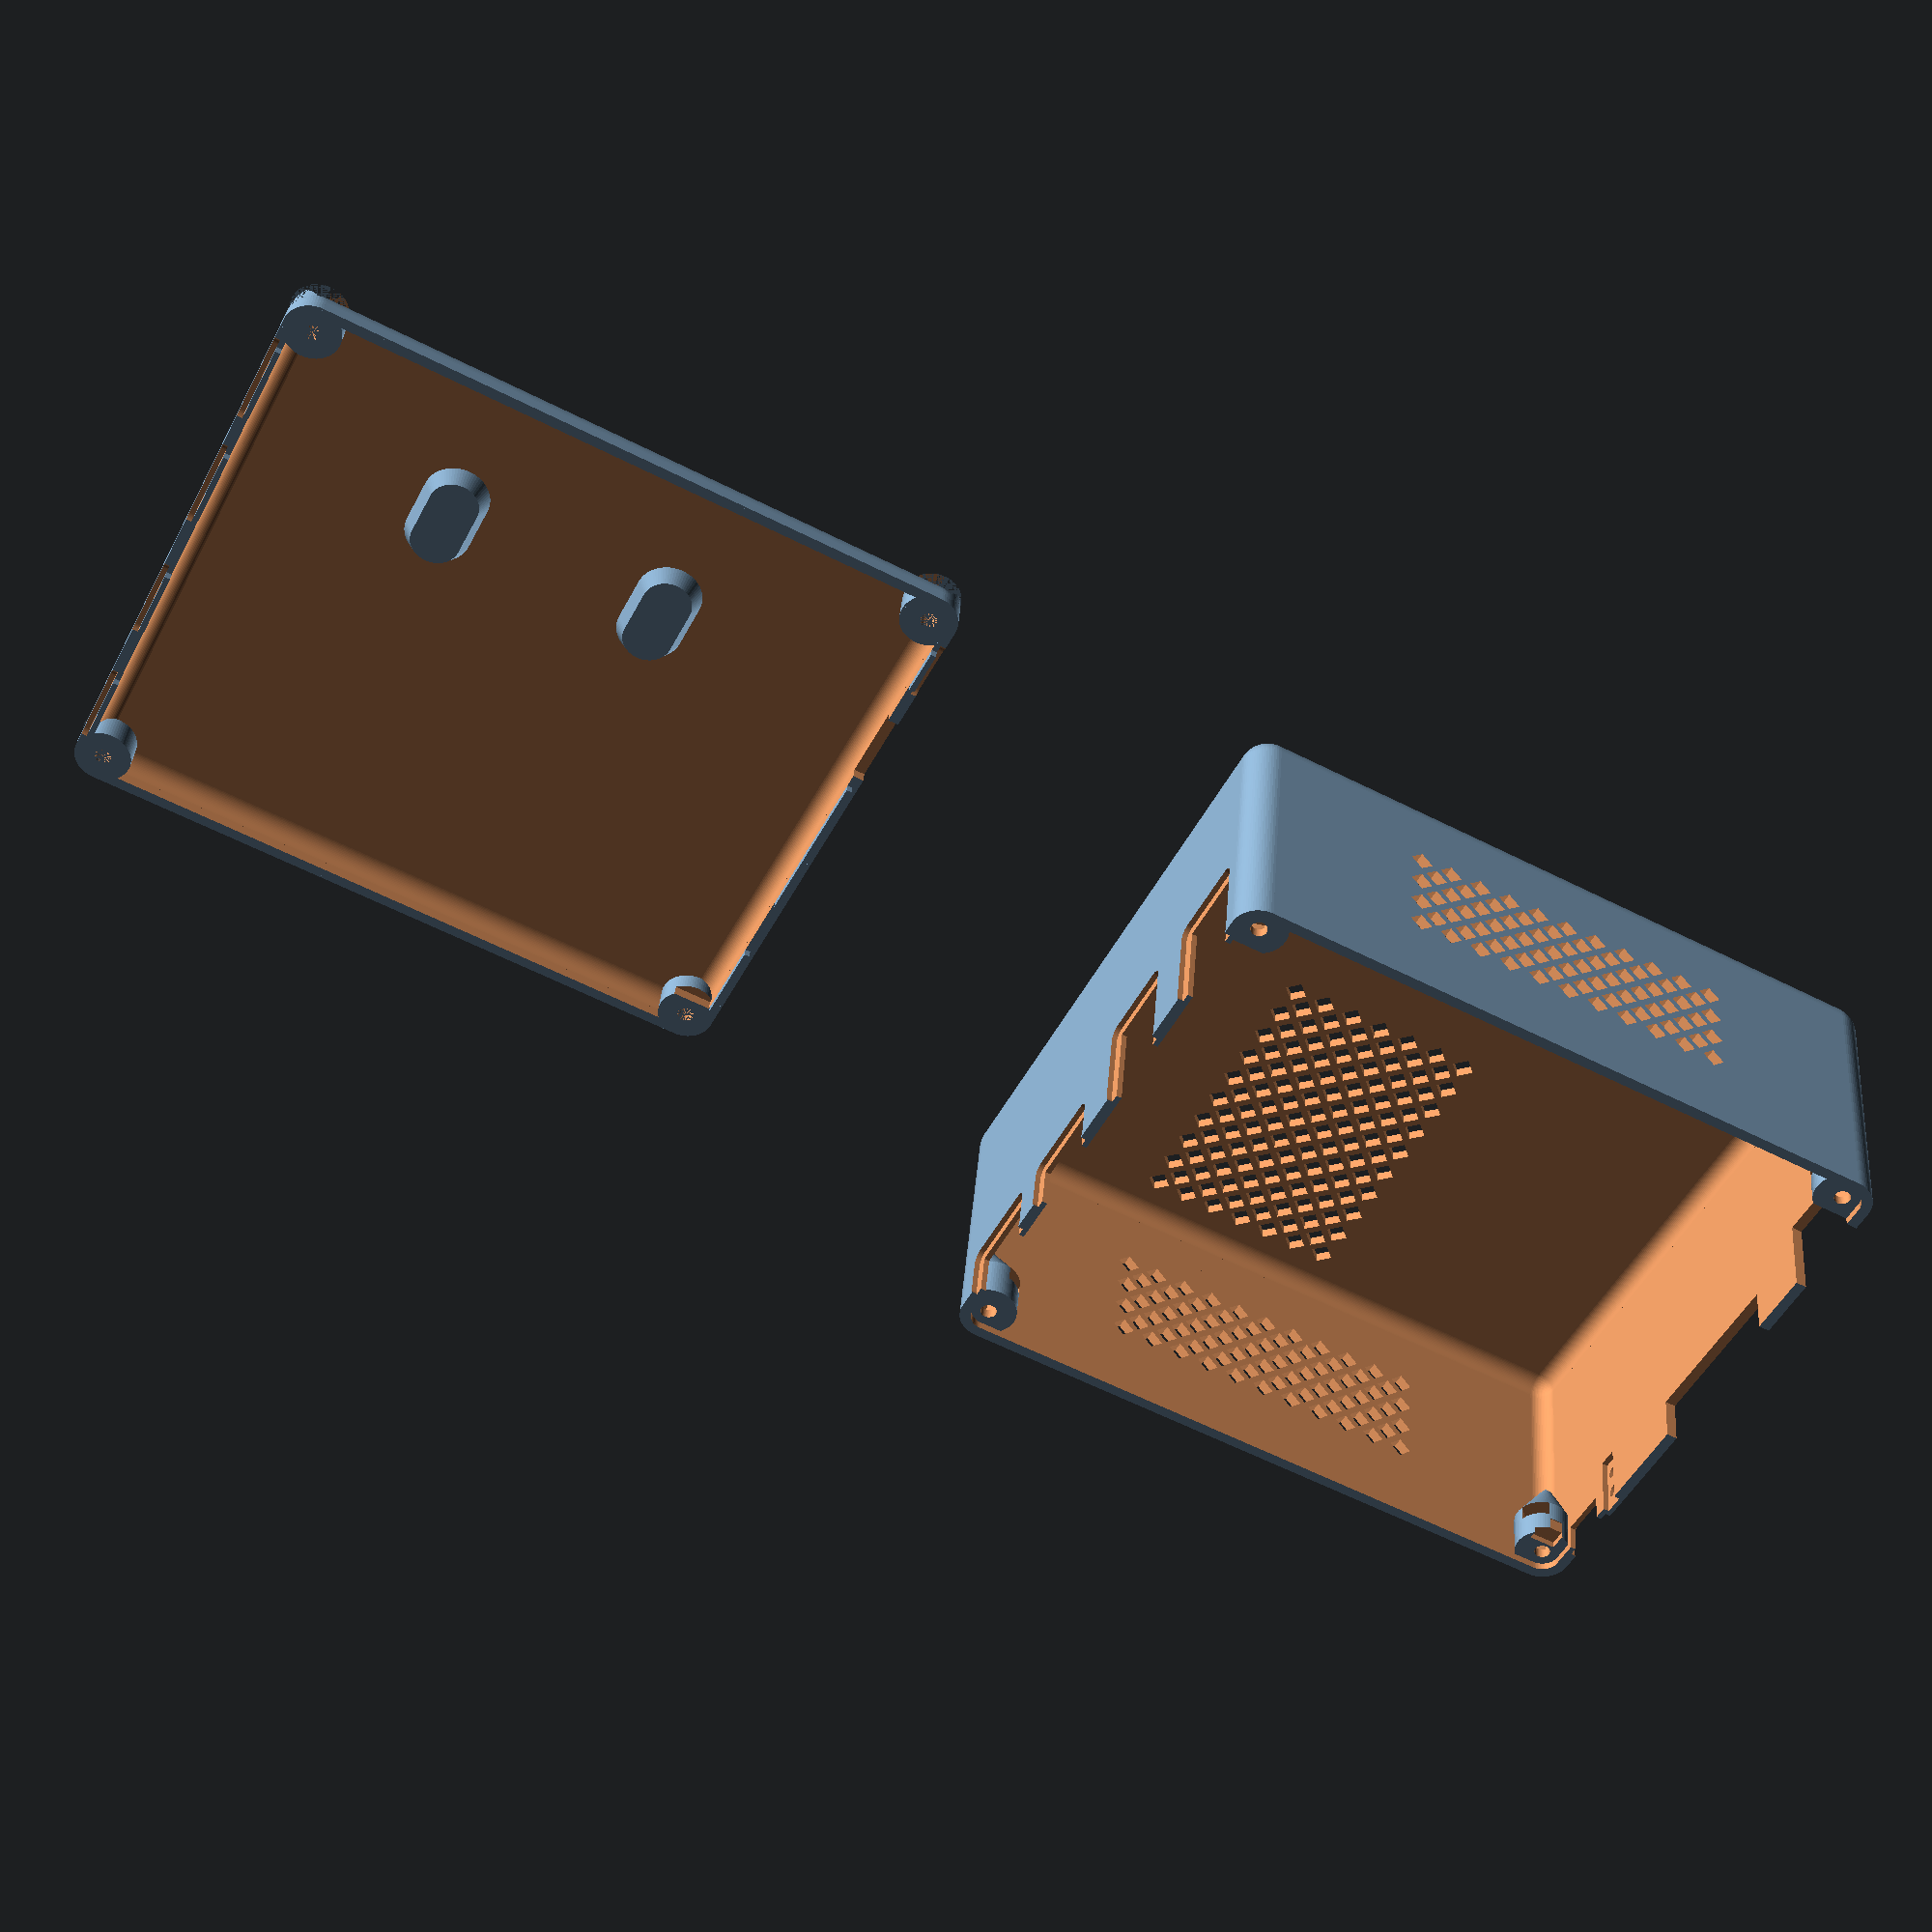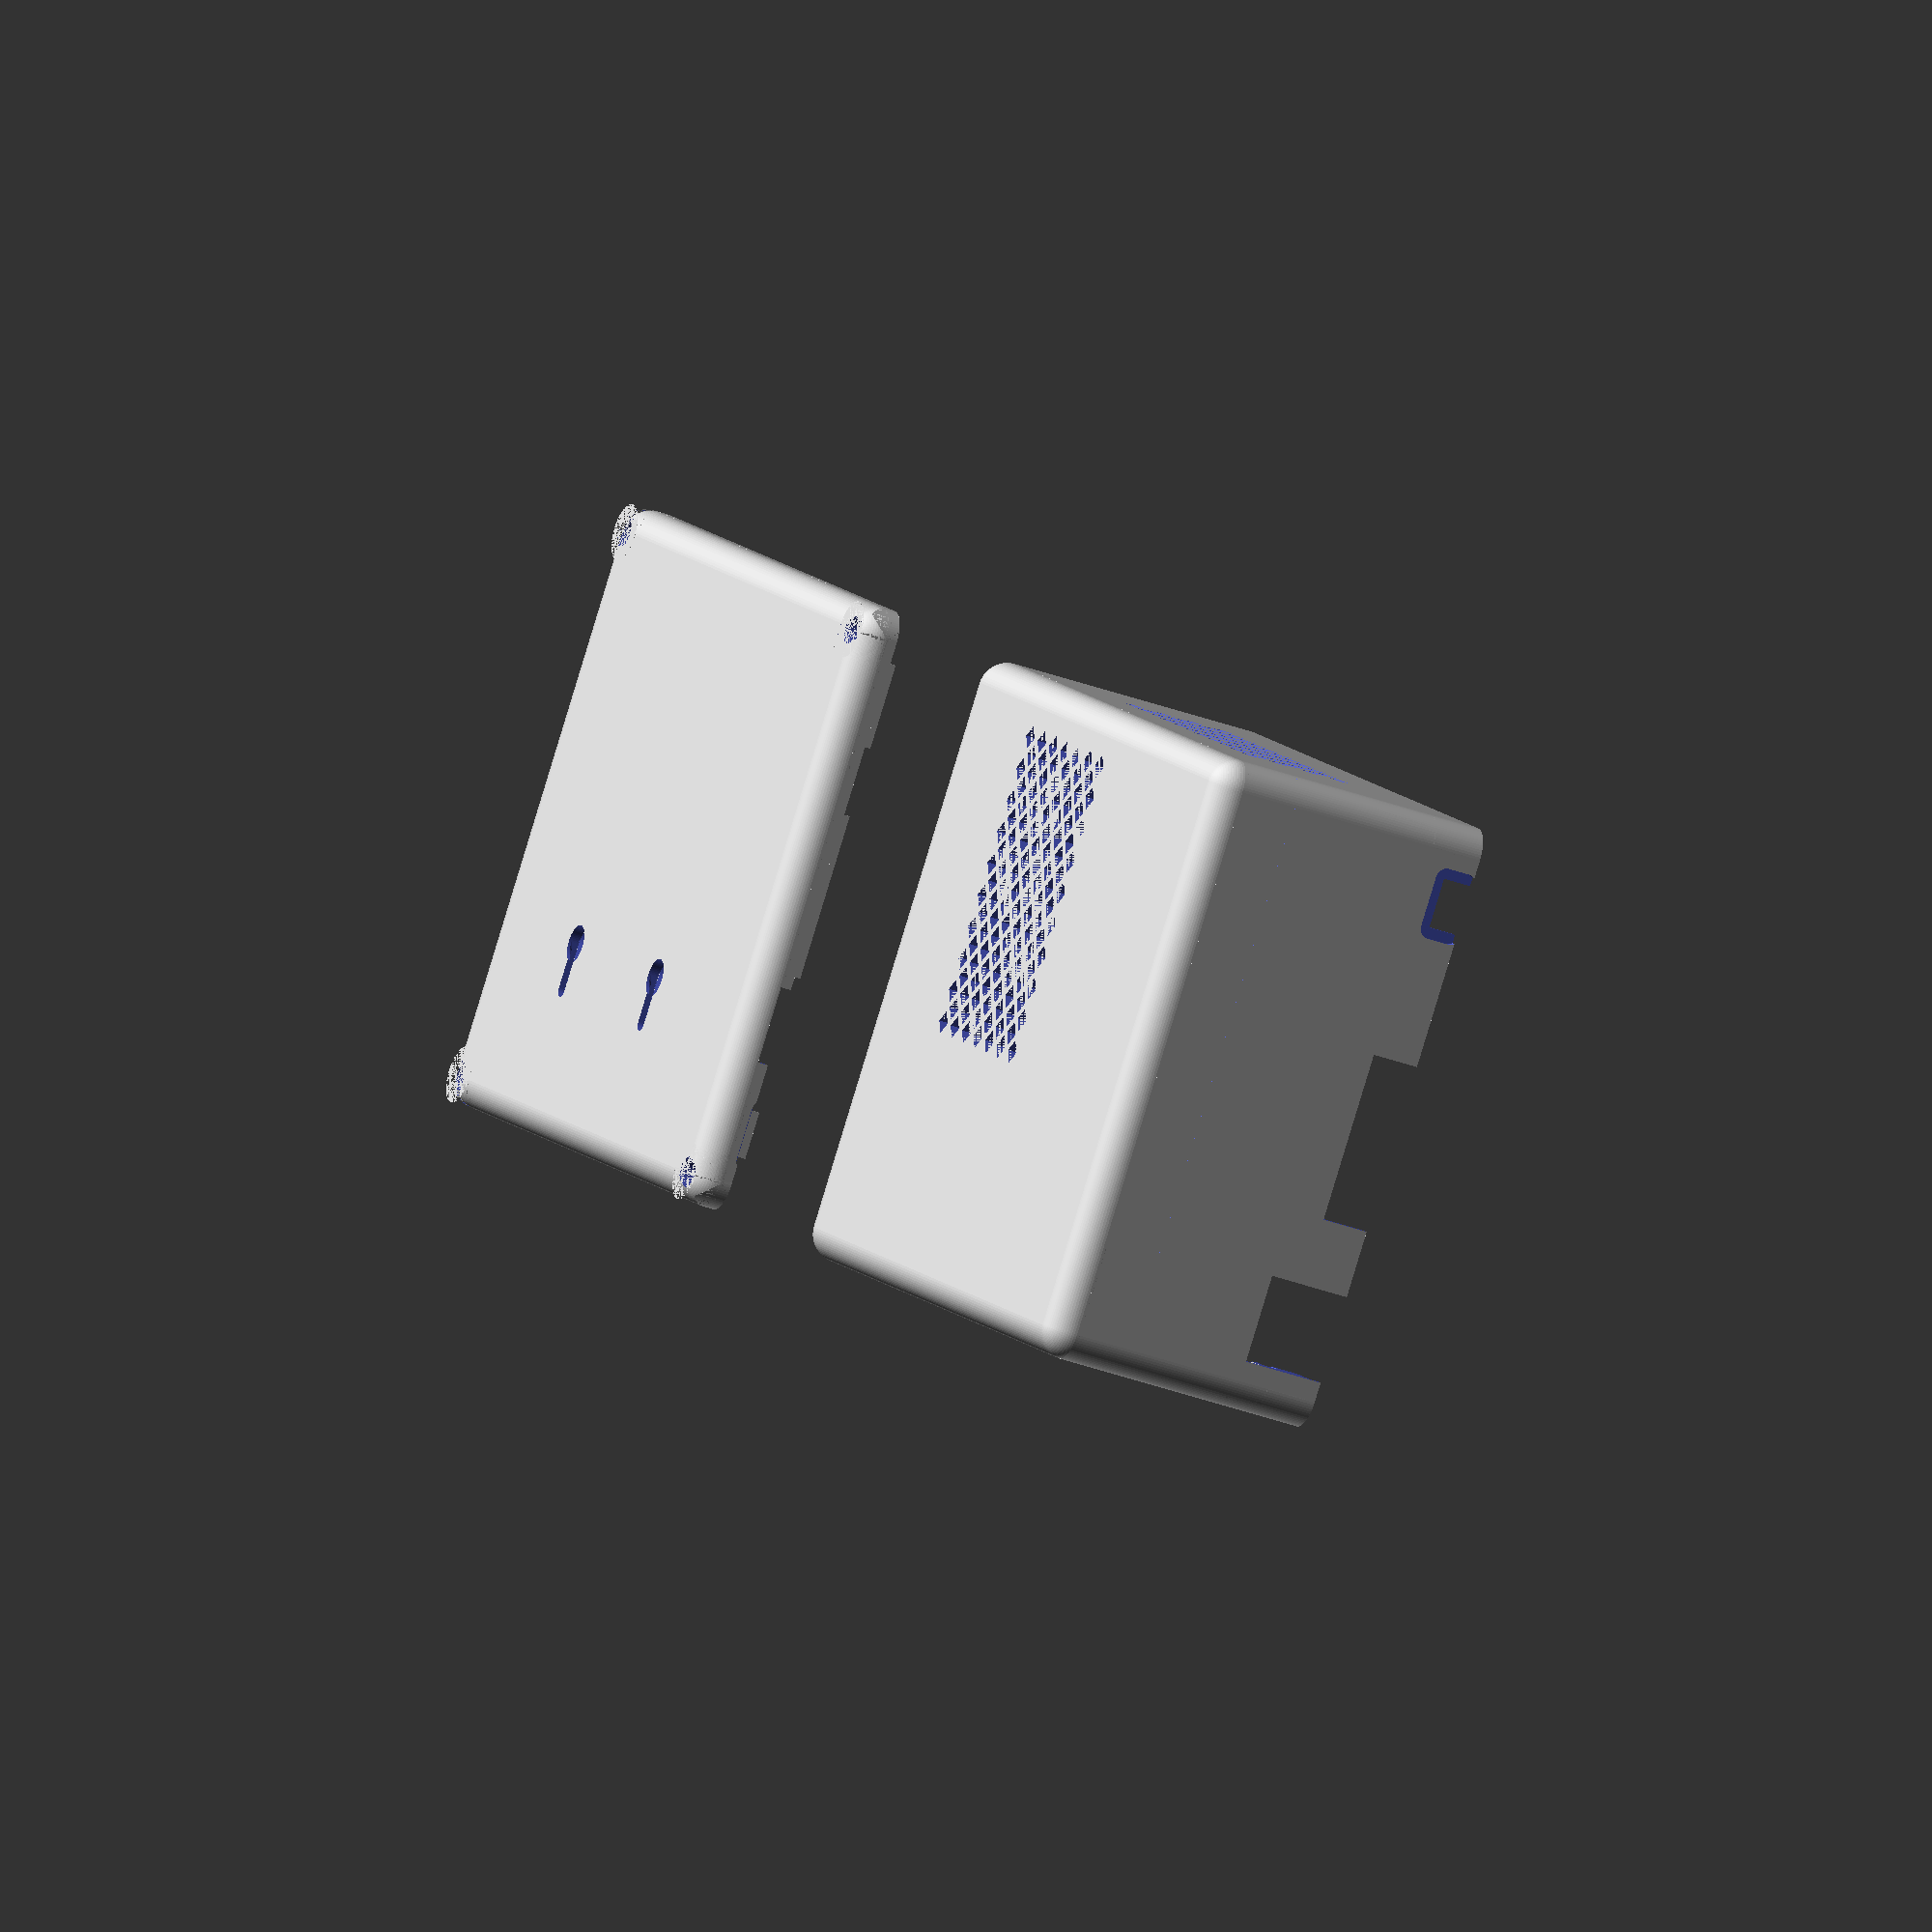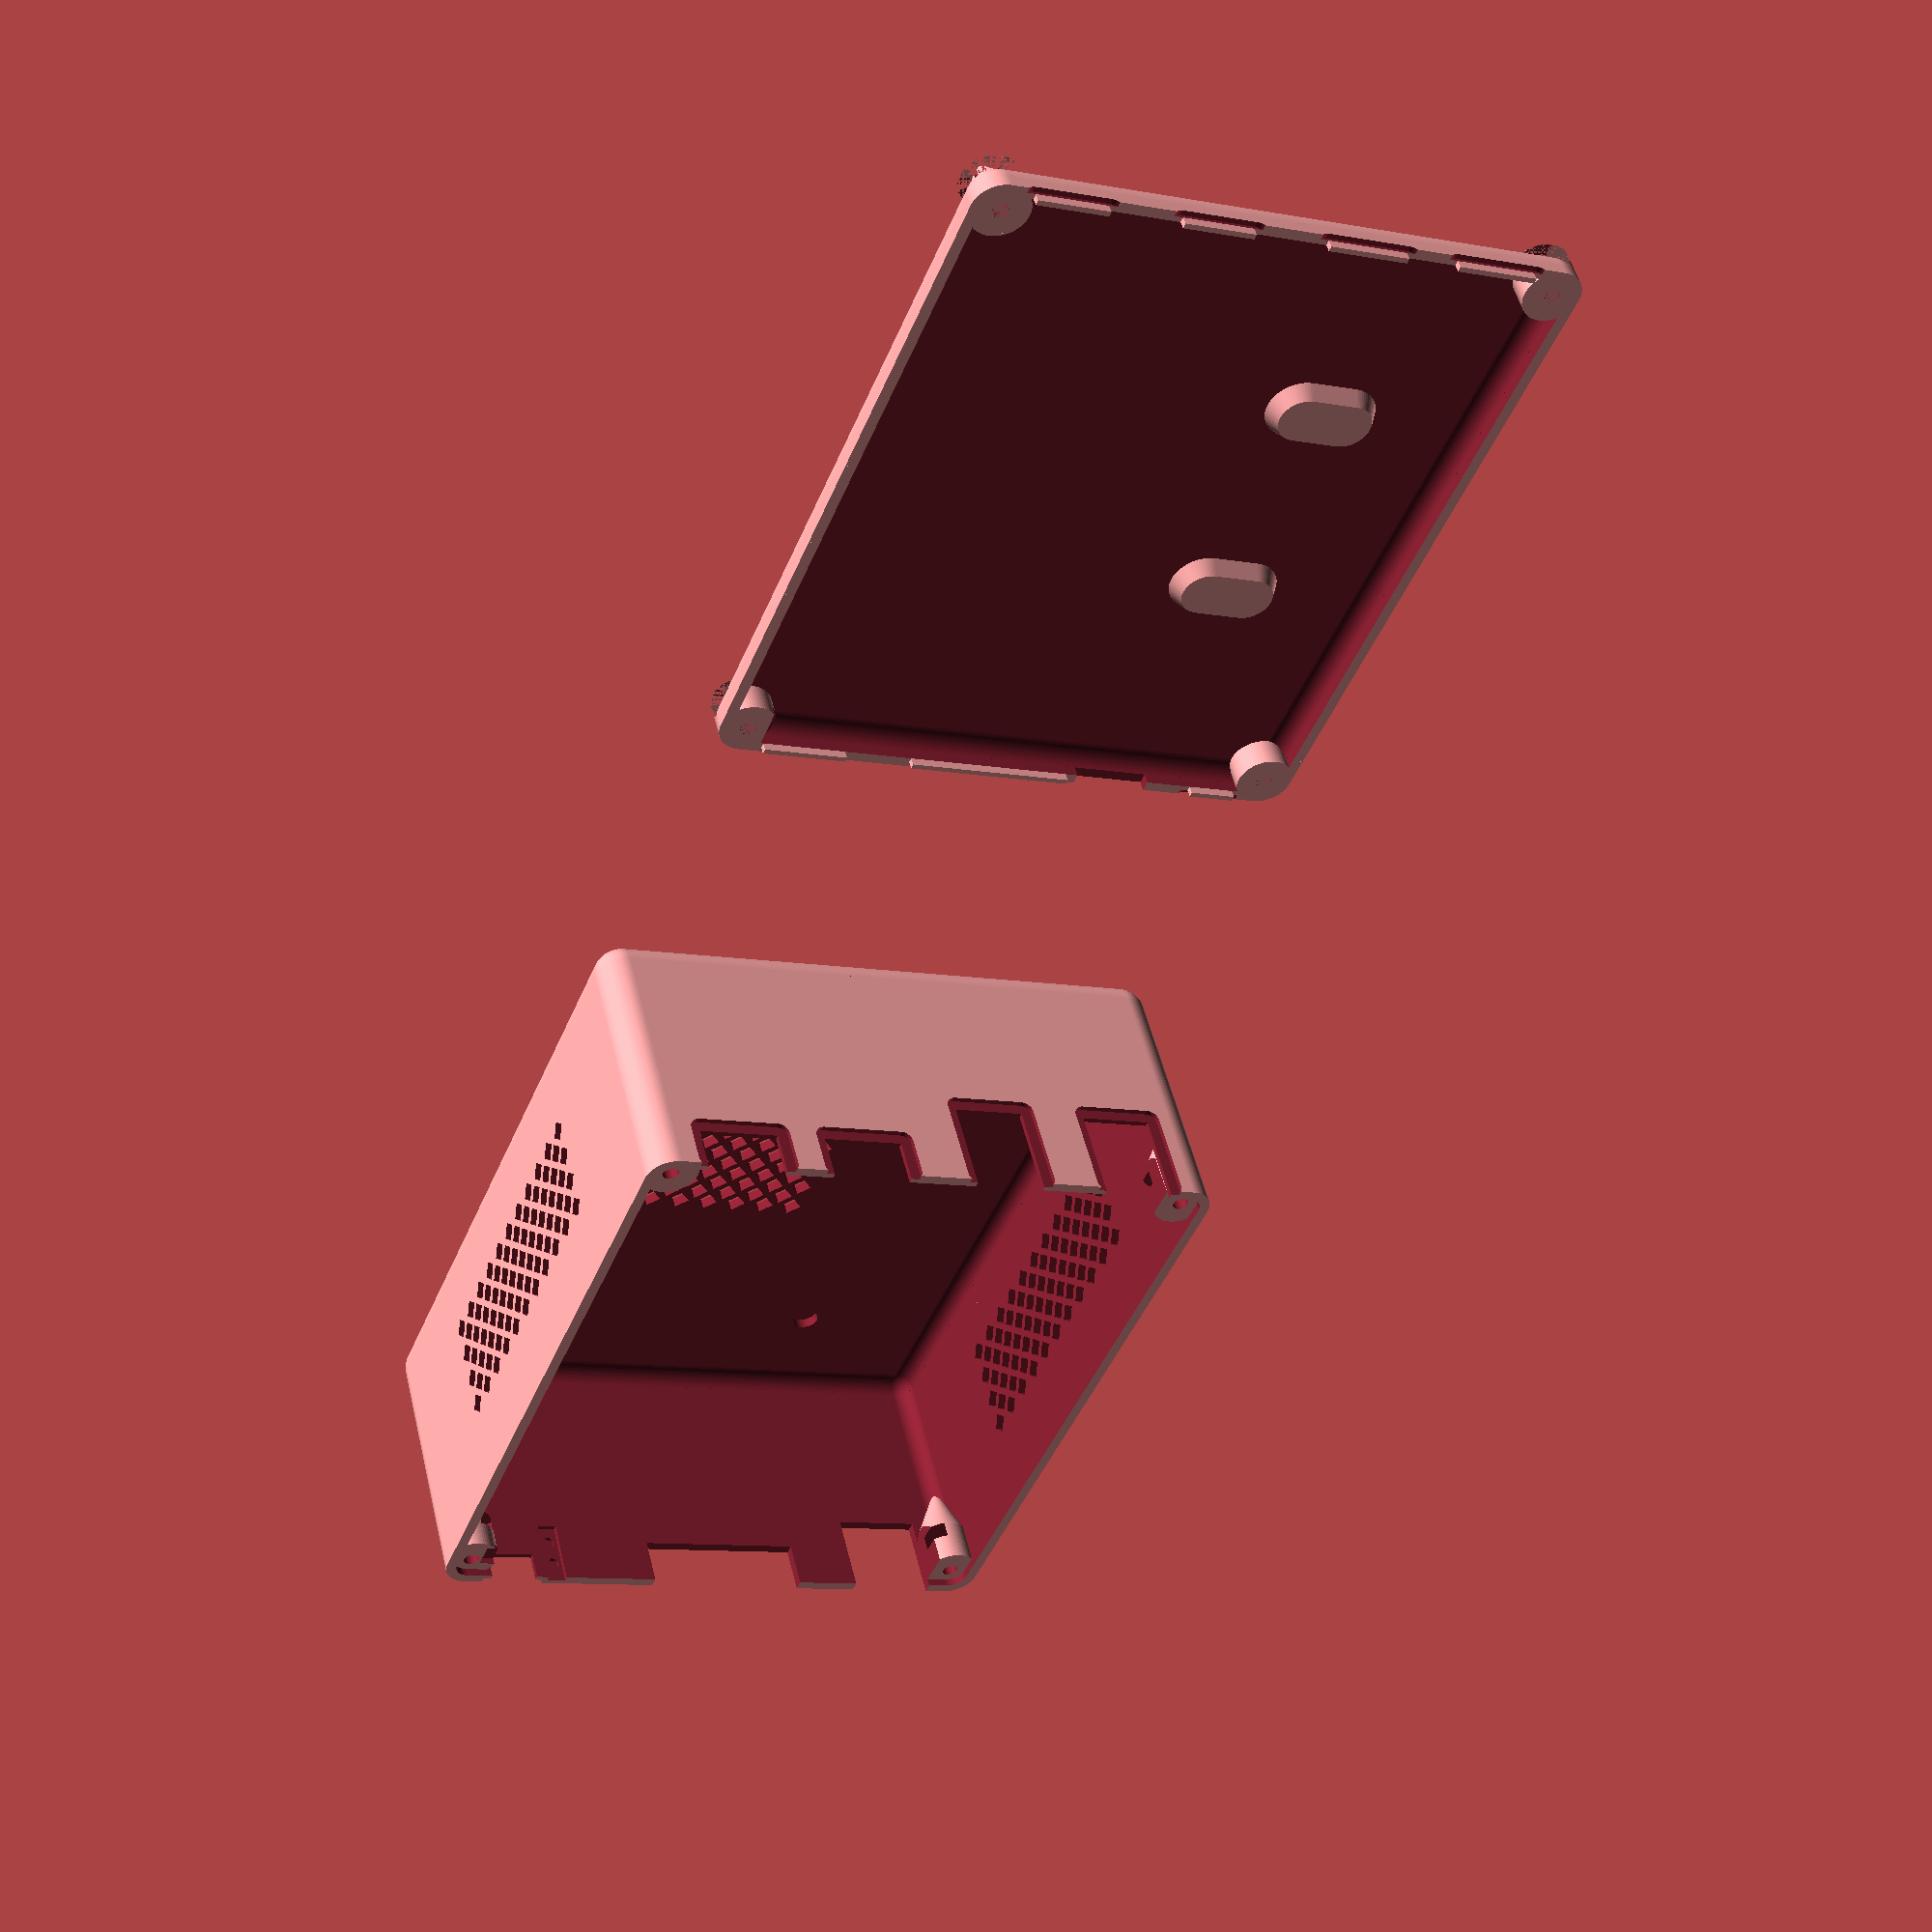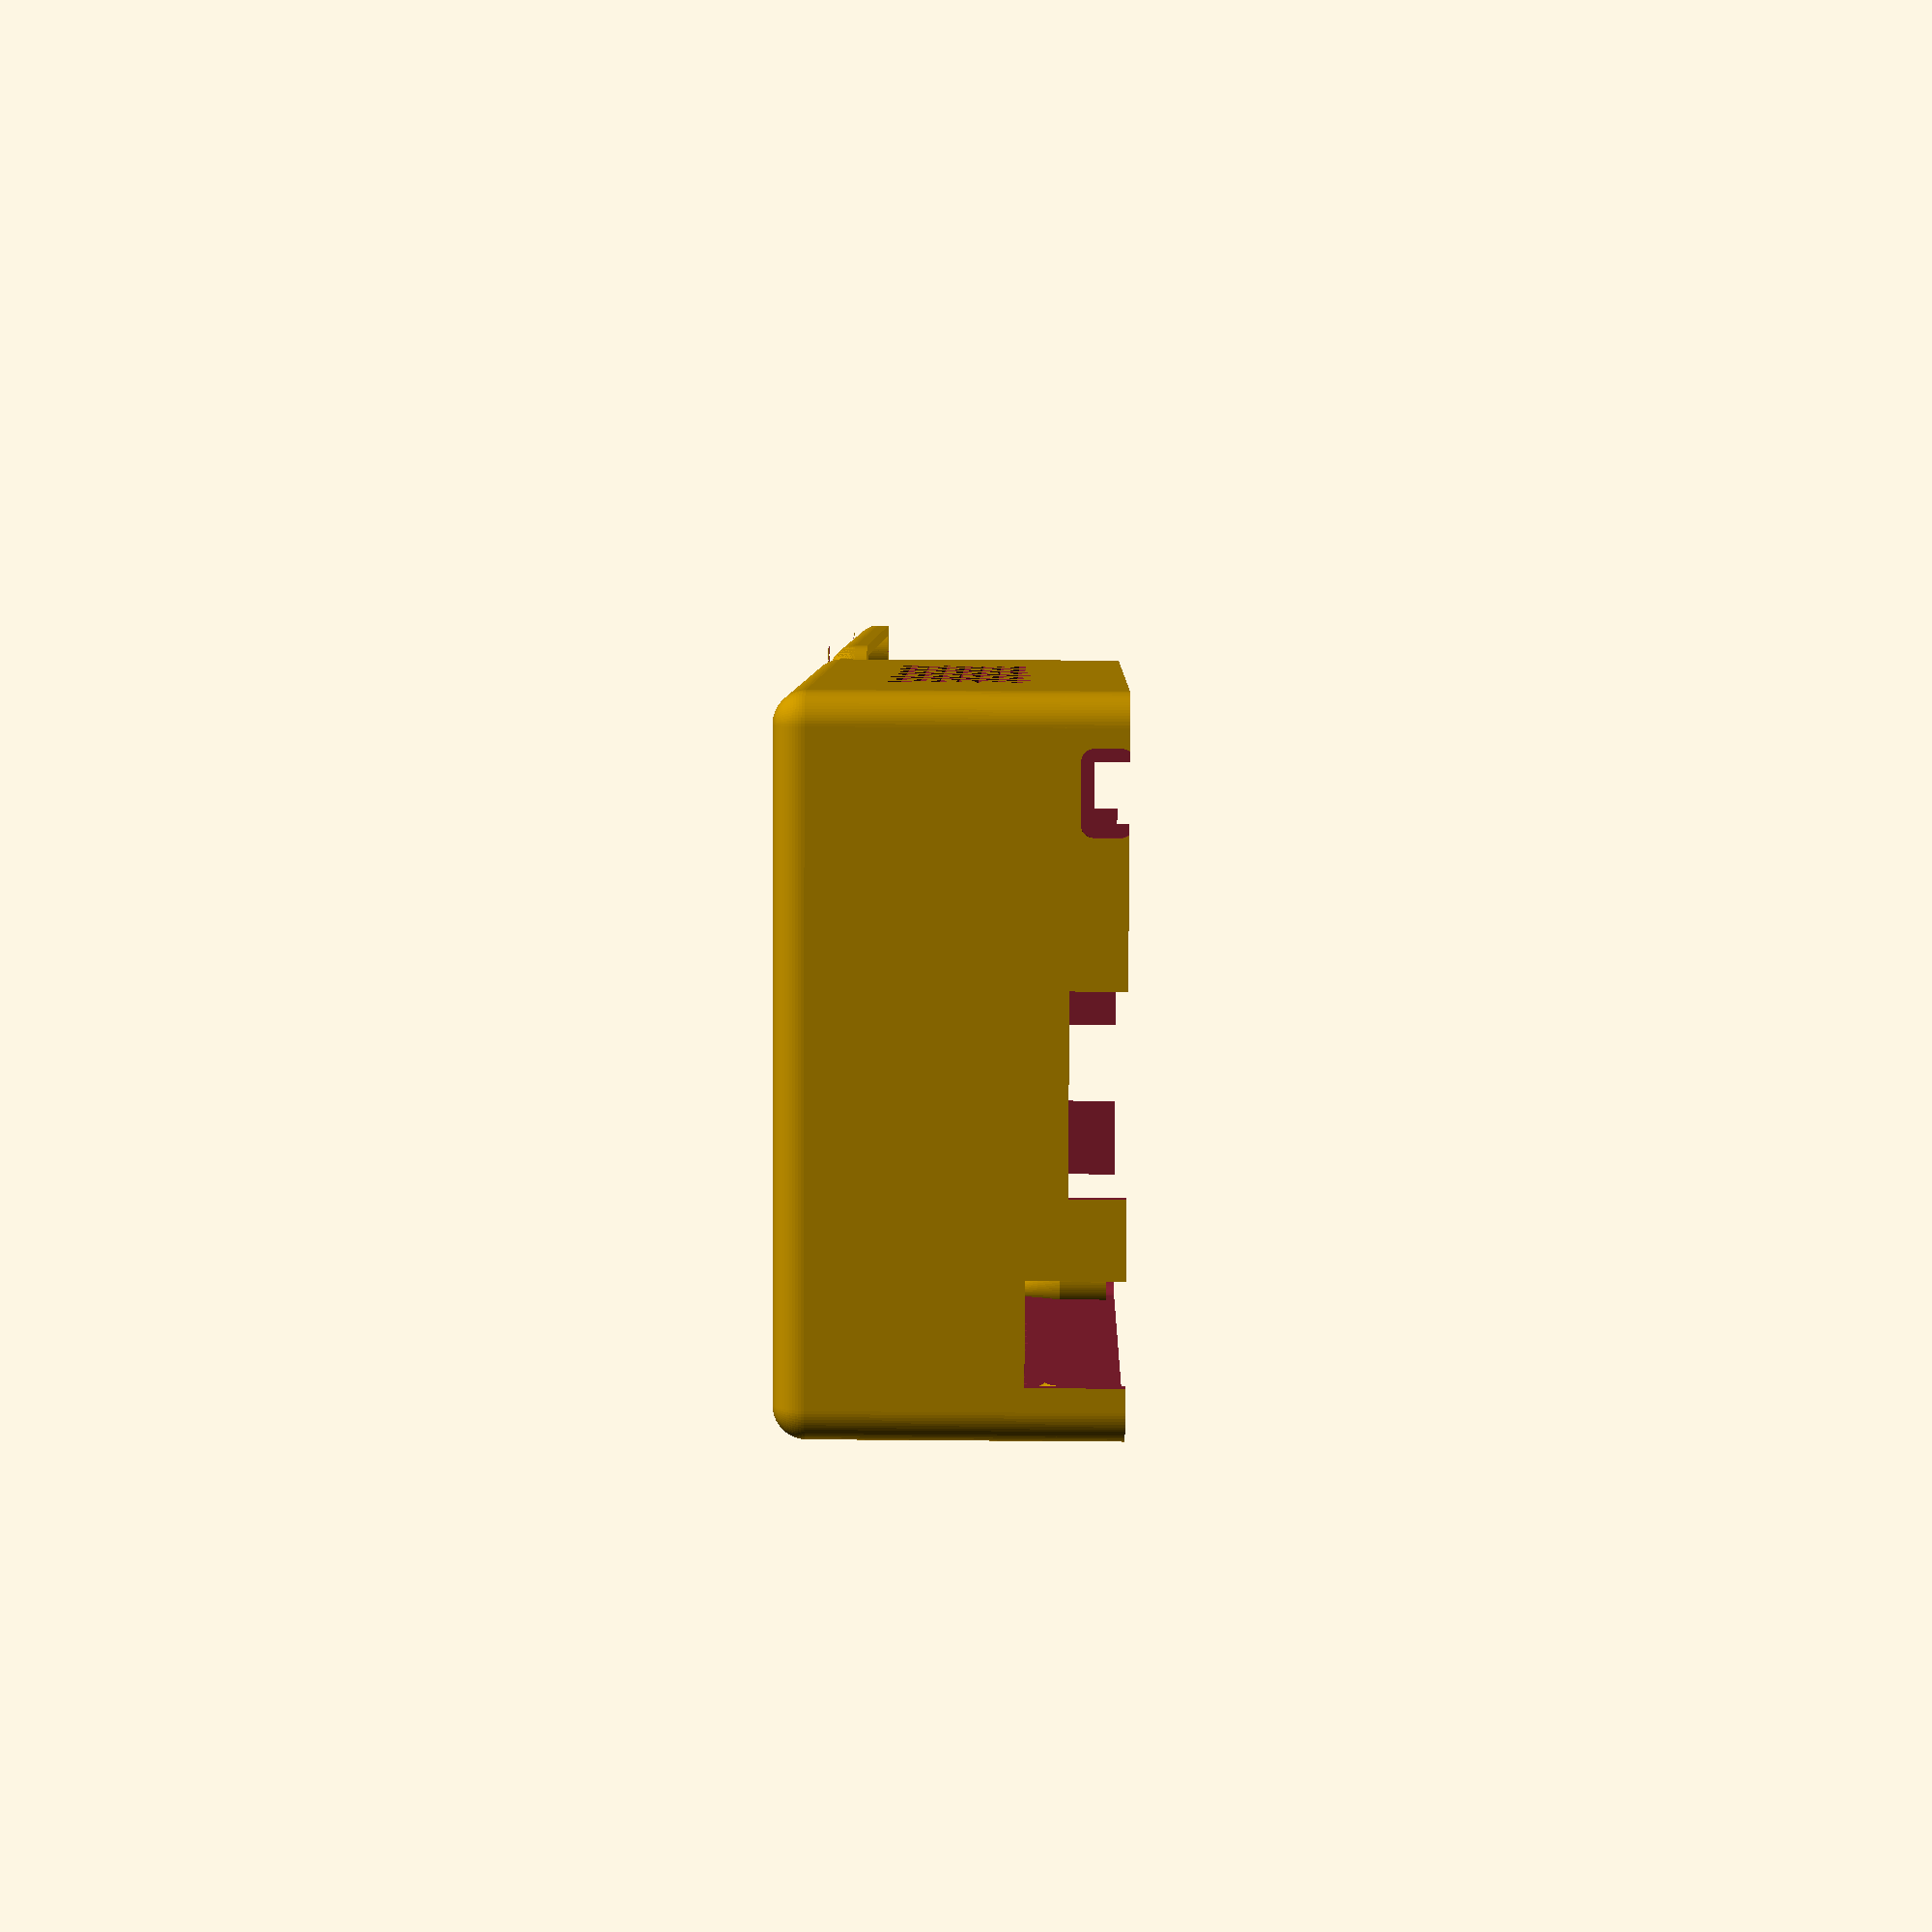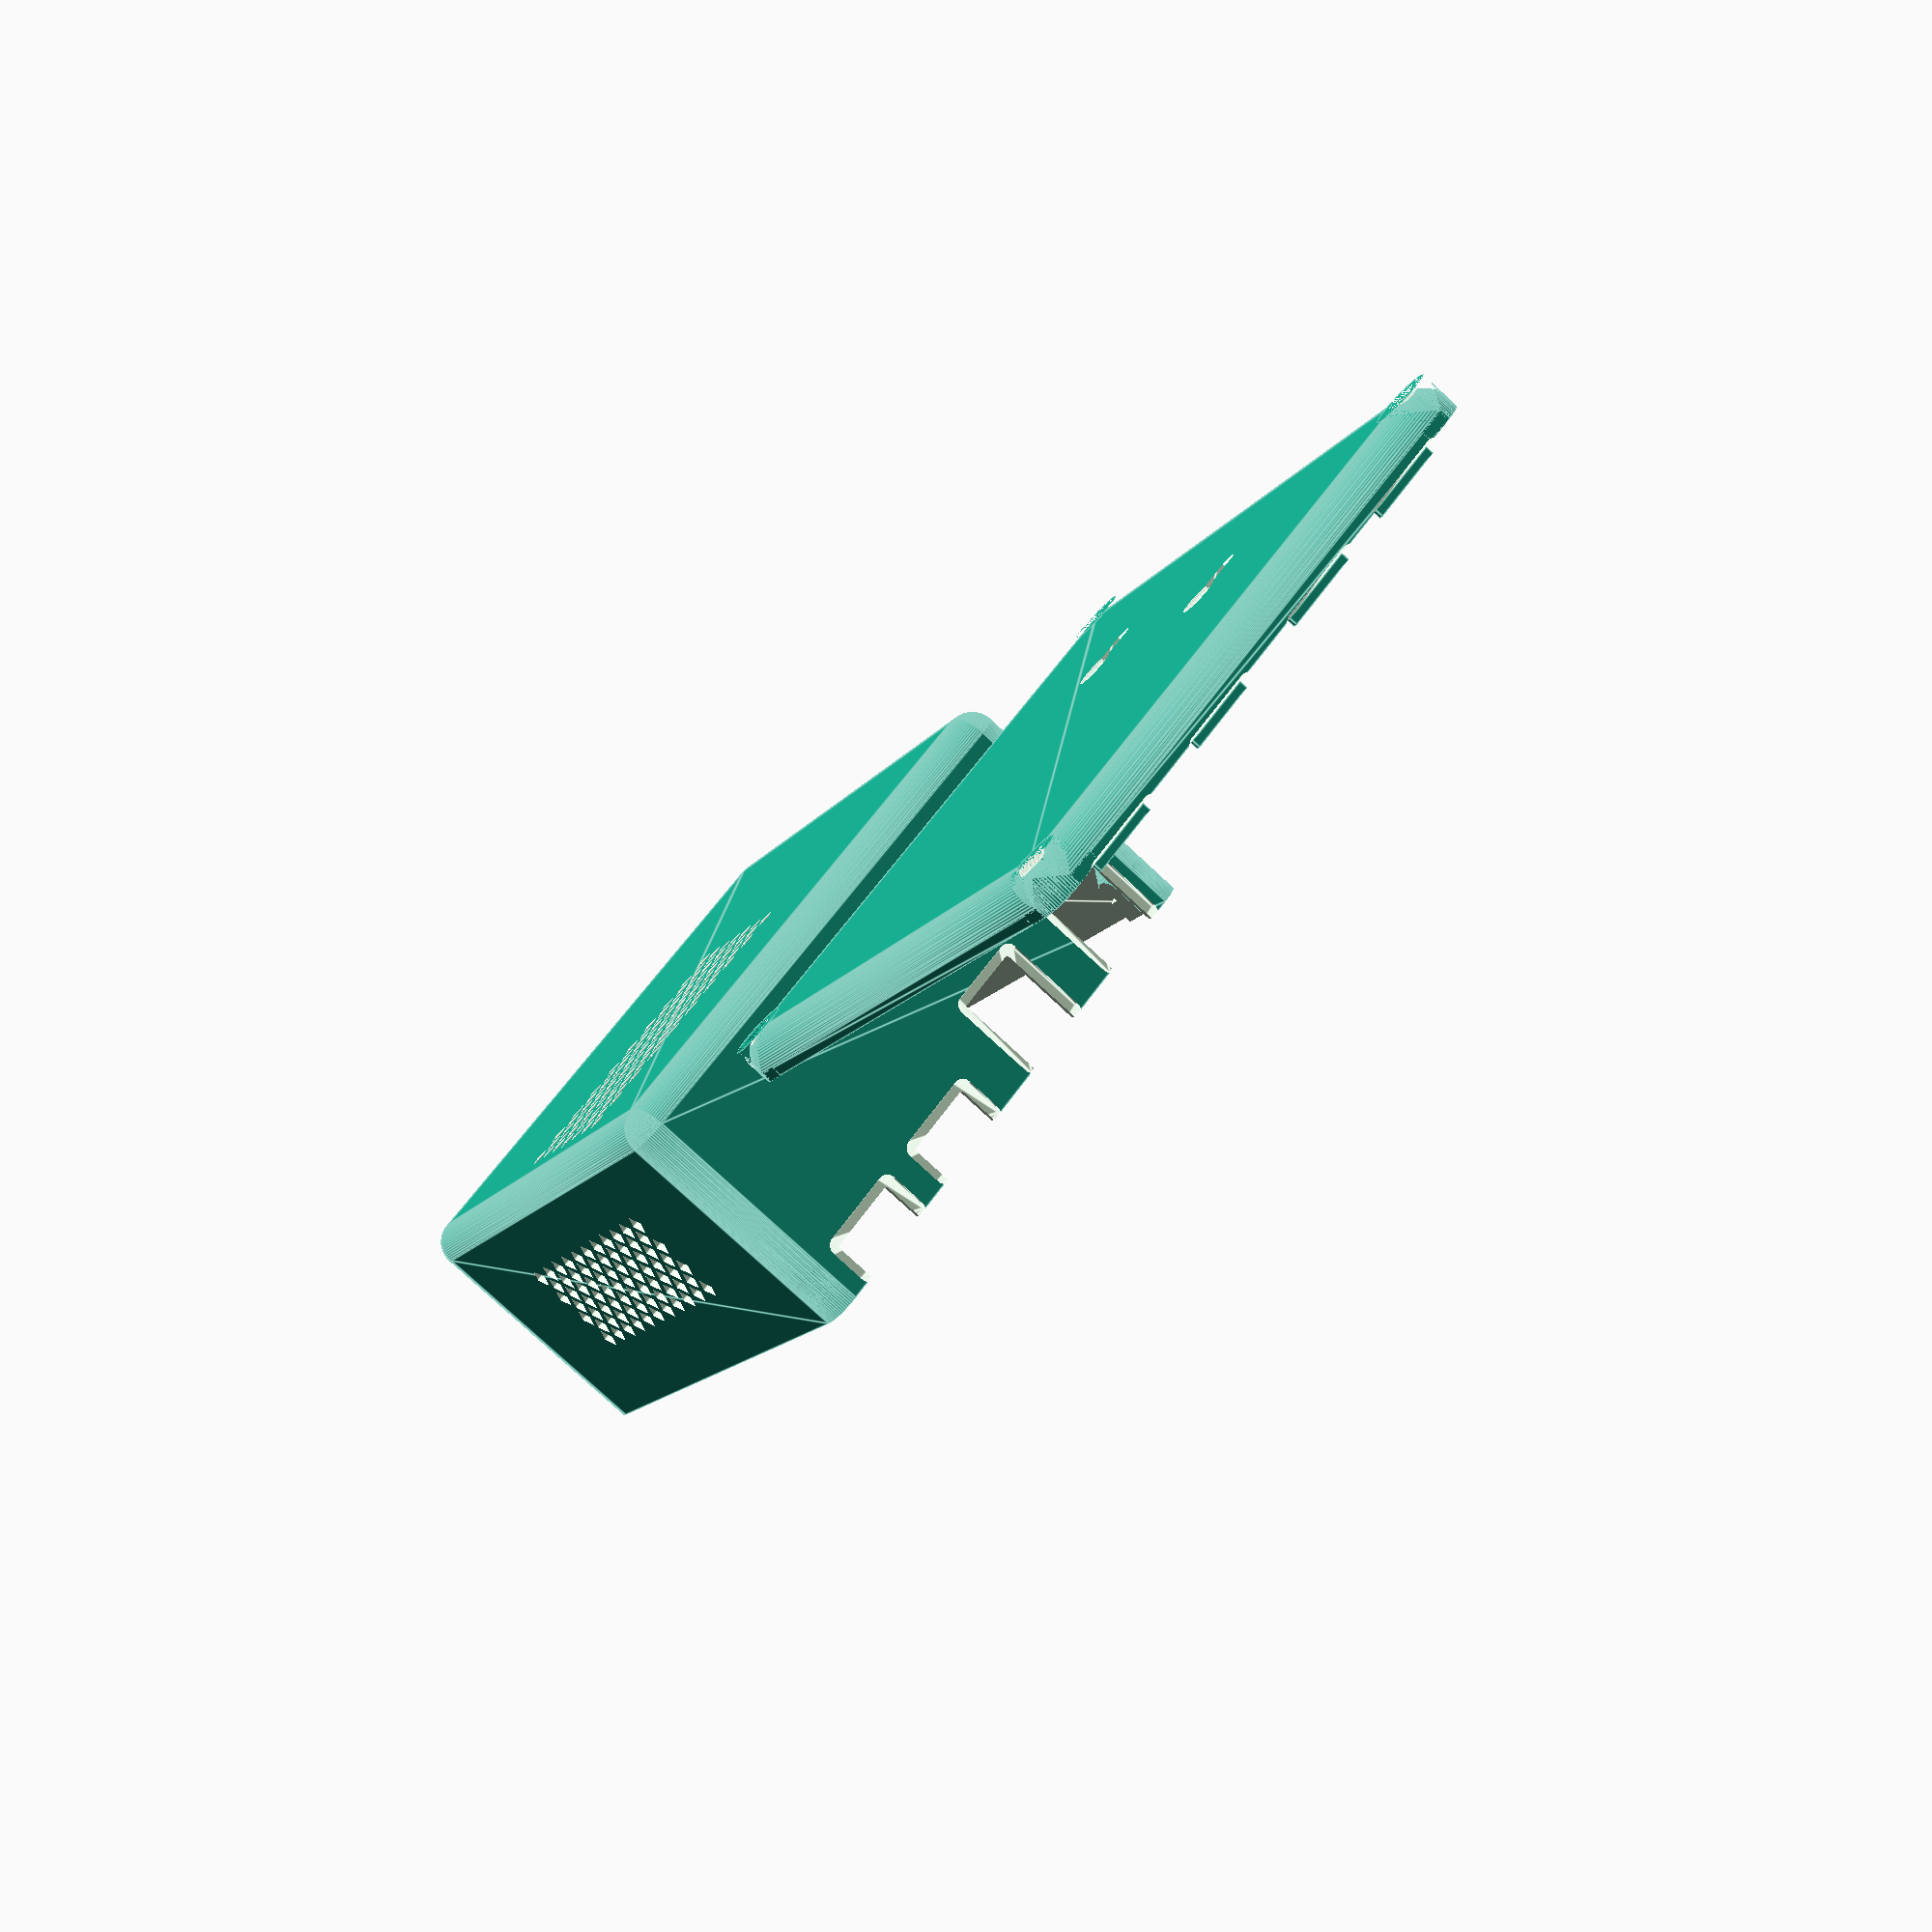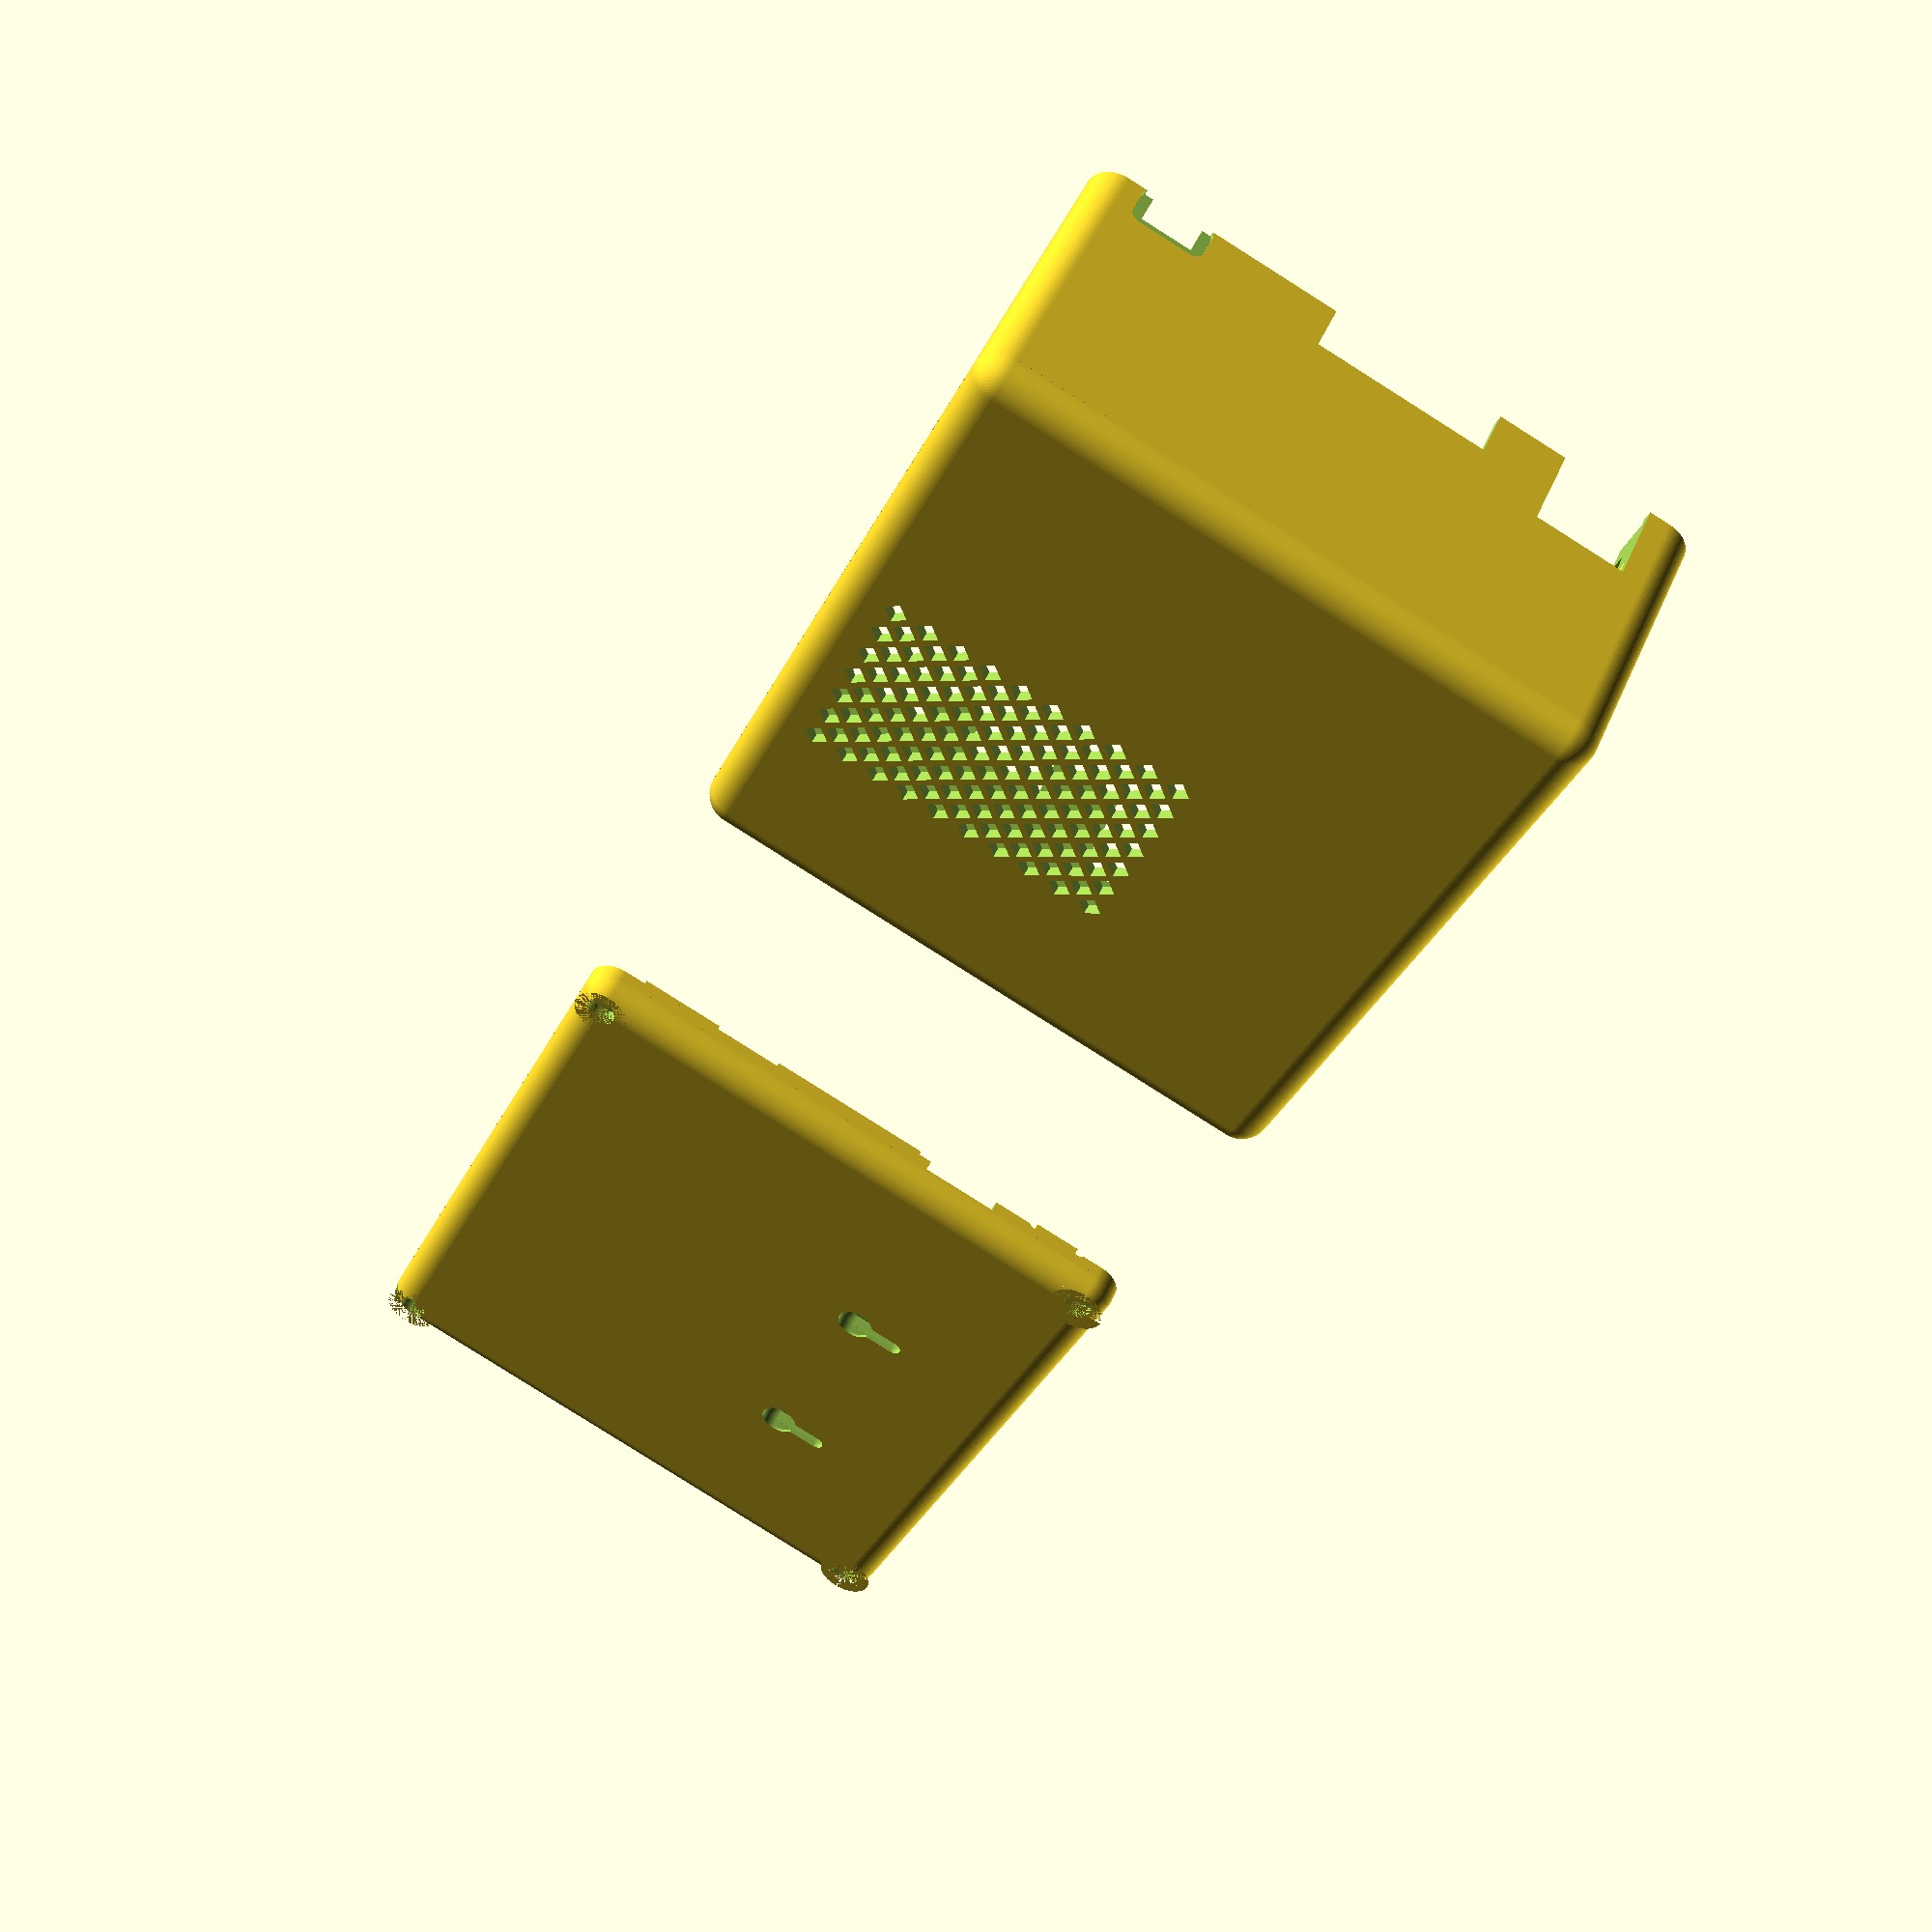
<openscad>
// Waveshare Compute Module 4 PoE Board Case
//
// Copyright (C) 2022 Michiel Fokke <michiel@fokke.org>
//
// This program is free software: you can redistribute it and/or modify
// it under the terms of the GNU General Public License as published by
// the Free Software Foundation, either version 3 of the License, or
// (at your option) any later version.

// This program is distributed in the hope that it will be useful,
// but WITHOUT ANY WARRANTY; without even the implied warranty of
// MERCHANTABILITY or FITNESS FOR A PARTICULAR PURPOSE.  See the
// GNU General Public License for more details.

// You should have received a copy of the GNU General Public License
// along with this program.  If not, see <http://www.gnu.org/licenses/>.

$fn = 72;

Z_LAYER = .15;

X_BOARD = 124.5; // Length of the board
Y_BOARD = 108.8; // Width of the board
Z_BOARD = 1.5; // Height of the board (PCB only)
Z_CASE = 47-3; // Height of the case (minus the top and bottom parts)
T_CASE = 2; // Wall thickness of the case
X_HOLE = 118.5; // Length between mount holes
Y_HOLE = 102.8; // Width between mount holes 

TOLERANCE = .25;
R_CORNER = (X_BOARD-X_HOLE)/2 + TOLERANCE; // Radius of the corners of the board
H_CORNER = 20; // Height of the screw pillars

M3NUT_Z = 3; // exact: 2.3
M3BOLT_Z = 11.5; // exact: 11
M3BOLTHEAD_Z = 3.5; // exact 3
M3BOLT_D = 3;
M3BOLTHEAD_D= 5.5;

// Dimensions of the ventilation grate in the side panels
vent_d = 3;
vent_rows = 3;
vent_cols = 10;
x_vent = (sqrt(2)+(vent_cols)*2)*vent_d;
z_vent = (sqrt(2)+vent_rows*2)*vent_d;

// Dimensions of the ventilation grate in the top
top_vent_d = 3;
top_vent_rows = 6;
top_vent_cols = 9;
x_top_vent = (sqrt(2)+top_vent_rows*2)*top_vent_d;
y_top_vent = (sqrt(2)+(top_vent_cols)*2)*top_vent_d;
echo(" TOP VENT x=", x_top_vent," y=", y_top_vent);

// Width of the recessed border around the USB and HDMI ports
port_border = 2;

// Module: m3nut - M3 nut
// Z = height of the nut
// rotate = orientation of the flat sides
module m3nut(Z, rotate=0) {
    $fn=6;
    rotate([0,0,rotate]) cylinder(d=6.2,h=Z);
}


// Module: base_case - Solid hull of case
module base_case(height, thickness=0) {
    h = height + 2*thickness;
    r = R_CORNER + thickness;
    hull() {
        translate([0, 0, 0]) cylinder(r=r, h=h);
        translate([X_HOLE, 0, 0]) cylinder(r=r, h=h);
        translate([0, Y_HOLE, 0]) cylinder(r=r, h=h);
        translate([X_HOLE, Y_HOLE, 0]) cylinder(r=r, h=h);
    }
}


// Module: case - Hollow outer wall of case
module case() {
    difference(){
        base_case(Z_CASE, T_CASE);
        translate([0, 0, -T_CASE]) base_case(Z_CASE);
        translate([0, 0, 3*T_CASE]) base_case(Z_CASE);
    }
}


// Module: base_case_top - Solid top with rounded edges and corners
// thickness = wall thickness
module base_case_top(thickness) {
    hull() {
        radius = R_CORNER + thickness;
        translate([0, 0, 0]) sphere(r=radius);
        translate([X_HOLE, 0, 0]) sphere(r=radius);
        translate([0, Y_HOLE, 0]) sphere(r=radius);
        translate([X_HOLE, Y_HOLE, 0]) sphere(r=radius);
    }
}


// Module: case_top - Hollow case top
module case_top(){
    difference(){
        base_case_top(T_CASE);
        translate([0, 0, 0]) base_case_top(0*T_CASE/2);
        translate([-X_BOARD/2, -Y_BOARD/2, 0]) cube([2*X_BOARD, 2*Y_BOARD, 2*(R_CORNER+T_CASE)]);
    }
}


// Module: nut_stand: cylinder with slit for M3 nut and pylon to prevent overhang
module nut_stand(){
    rotate([180, 0, 0])
        difference(){
            hull(){
                cylinder(r=R_CORNER+T_CASE, h=T_CASE+M3NUT_Z*2);
                translate([-R_CORNER-T_CASE/2, 0, H_CORNER-.1]) cylinder(r=T_CASE/2, h=.1);
            }
            translate([0, 0, T_CASE]) m3nut(M3NUT_Z);
            translate([0, 0, T_CASE+M3NUT_Z]) {
                hull(){
                    m3nut(M3NUT_Z);
                    translate([2*(R_CORNER+T_CASE), 0, 0]) m3nut(M3NUT_Z);
                }
            }
            translate([0, 0, -.1]) cylinder(d=M3BOLT_D, h=T_CASE+.2);
        }
}


// Module: nut_stands - 4 nut_stand's positioned in each corner of the case
module nut_stands(){
    z_offset = Z_CASE + 2*T_CASE - Z_BOARD;
    translate([0, 0, z_offset]) rotate([0, 0, 45]) nut_stand();
    translate([X_HOLE, 0, z_offset]) rotate([0, 0, 135]) nut_stand();
    translate([0, Y_HOLE, z_offset]) rotate([0, 0, -45]) nut_stand();
    translate([X_HOLE, Y_HOLE, z_offset]) rotate([0, 0, -135]) nut_stand();
}


// Module: quartre_sphere
// r = radius
module eights_sphere(r) {
    difference() {
        sphere(r=r);
        cylinder(r=r, h=r);
        translate([0, -r, -r]) cube([r, 2*r, r+TOLERANCE]);
        translate([-r, -r, -r]) cube([2*r, r, r+TOLERANCE]);
    }
}


// Module: eigth_cylinder
// r = radius
// h = height
module eights_cylinder(r, h) {
    difference() {
        cylinder(r=r, h=h);
        translate([0, -r, -TOLERANCE]) cube([r, 2*r, h+2*TOLERANCE]);
        translate([-r, -r, -TOLERANCE]) cube([2*r, r, h+2*TOLERANCE]);
    }
}


module spherical_cut(r) {
    difference() {
        translate([0, 0, -r]) eights_cylinder(r, r);
        eights_sphere(r);
    }
}


module cylindrical_cut(r, h) {
    difference() {
        translate([-r, -r, -r]) cube([r, h, r]);
        translate([0, r, 0]) rotate([90, 0, 0]) cylinder(r=r,h=h);
    }
}


module rotated_cylindrical_cut(r, h) {
    translate([0, -h, 0])
        rotate([0, -90, 90]) 
            cylindrical_cut(r, h);
}

// Module: bolt_stand: cylinder with hole for M3 bolt
module bolt_stand() {
    r = R_CORNER + T_CASE;
    difference(){
        translate([0, 0, -r]) cylinder(r=r, h=r+T_CASE);
        spherical_cut(r);
        cylindrical_cut(r, 2*r);
        translate([0, 2*r, 0]) rotated_cylindrical_cut(r, 2*r);
    }
}


// Module: bolt_stands - 4 bolt_stand-s positioned in each corner of the case
module bolt_stands(){
    z_offset = 0;
    translate([0, 0, z_offset]) rotate([0, 0, 90]) bolt_stand();
    translate([X_HOLE, 0, z_offset]) rotate([0, 0, 180]) bolt_stand();
    translate([0, Y_HOLE, z_offset]) rotate([0, 0, 0]) bolt_stand();
    translate([X_HOLE, Y_HOLE, z_offset]) rotate([0, 0, 270]) bolt_stand();
}


// Module: bolt_hole
module bolt_hole() {
    r = R_CORNER + T_CASE;
    union() {
        translate([0, 0, -r]) cylinder(d=M3BOLT_D, h=r+T_CASE);
        translate([0, 0, -r]) cylinder(d=M3BOLTHEAD_D, h=M3BOLTHEAD_Z);
    }
}


// Module: bolt_holes - 4 bolt_hole-s positioned in each corner of the case
module bolt_holes(){
    z_offset = 0;
    translate([0, 0, z_offset]) rotate([0, 0, 90]) bolt_hole();
    translate([X_HOLE, 0, z_offset]) rotate([0, 0, 180]) bolt_hole();
    translate([0, Y_HOLE, z_offset]) rotate([0, 0, 0]) bolt_hole();
    translate([X_HOLE, Y_HOLE, z_offset]) rotate([0, 0, 270]) bolt_hole();
}


// Module: border - 1mm recessed border around a port hole
// x = Width of the port
// y = Depth of the port
// z = Height of the port
// r = Width of the border
// right = true if port is on the right side, false if port is on the left
module border(r, x, y, z, right=false) {
    y_offset = right ? -y+r : -r;
    translate([-1, y_offset, -z])
        hull() {
            //cube([x, y, z]);
            translate([0, r, z-Z_BOARD])
                rotate([0, 90, 0])
                    cylinder(h=x, r=r);
            translate([0, -r+y, z-Z_BOARD])
                rotate([0, 90, 0])
                    cylinder(h=x, r=r);
            translate([0, r, -2*r])
                rotate([0, 90, 0])
                    cylinder(h=x, r=r);
            translate([0, -r+y, -2*r])
                rotate([0, 90, 0])
                    cylinder(h=x, r=r);
        }
}


// Module: ethernet - cutout for ethernet port
module ethernet(lid=false) {
    x = lid ? 1 : 21.2+2;
    x_offset = lid ? 1 : -2-1;
    y = lid ? 16-TOLERANCE : 16+TOLERANCE;
    y_offset = lid ? TOLERANCE : 0;
    z = lid ? Z_BOARD : 13.4 + 2*TOLERANCE + Z_BOARD;
    translate([x_offset, y_offset, -z]) cube([x, y, z]);
}


// Module: ethernet_mount - cutout in corner pillar for ethernet solder mount
module ethernet_mount() {
    x = 7.5 + 2;
    x_offset = T_CASE;
    y = 5;
    y_offset = 0;
    z = 2 + TOLERANCE;
    z_offset = 2 - 3*TOLERANCE - Z_BOARD;
    translate([x_offset, y_offset, z_offset]) cube([x, y, z]);
}


// Module: serial - cutout for serial ports
module serial(lid=false) {
    x = lid ? 1 : 9+2;
    x_offset = lid ? 1 : -2-1;
    y = lid ? 31 - TOLERANCE : 31+TOLERANCE;
    y_offset = lid ? TOLERANCE : 0;
    z = lid ? Z_BOARD : 7 + 2*TOLERANCE + Z_BOARD;
    translate([x_offset, y_offset, -z]) cube([x, y, z]);
}


// Module: ethernet - cutout for status leds
module leds() {
    d_led = 2.5;
    y = 3.5 + TOLERANCE;
    z = 10.5 + 2*TOLERANCE+Z_BOARD;
    translate([-TOLERANCE/2+1, 0, -z]) cube([10, y, z]);
    translate([T_CASE/2+Z_LAYER, y/2, -TOLERANCE-4]) rotate([0, 90, 0]) cylinder(d=d_led, h=T_CASE, center=true);
    translate([T_CASE/2+Z_LAYER, y/2, -TOLERANCE-9]) rotate([0, 90, 0]) cylinder(d=d_led, h=T_CASE, center=true);
}


// Module: usb_c - cutout for USB C port
module usb_c(lid=false) {
    x = lid ? 1: 7.5 + 2;
    x_offset = lid ? 1 : -2-1;
    y = lid ? 9 - TOLERANCE : 9 + TOLERANCE;
    y_offset = lid ? TOLERANCE : 0;
    z = lid ? Z_BOARD : 3.5 + 2*TOLERANCE+Z_BOARD;
    translate([x_offset, y_offset, -z]) cube([x, y, z]);
}


// Module: sd_card_slot - cutout for SD Card Reader
module sd_card_slot() {
    x = 7.5 + 2;
    x_offset = -2-1;
    y = 14 + TOLERANCE;
    y_offset = 0;
    z = 2 + TOLERANCE;
    z_offset = 2 - 3*TOLERANCE - Z_BOARD;
    translate([x_offset, y_offset, z_offset]) cube([x, y, z]);
}


// Module: usb_c_border - 1mm recessed / 2mm border around the USB-C port to fit bigger plugs
module usb_c_border(r) {
    x = 2;
    y = 9 + 2*r + TOLERANCE;
    z = 3.5 - 2*2 + 2*TOLERANCE+Z_BOARD;
    border(r, x, y, z);

}


// Module: power_resistor: cutout for power resistor next to usb_c port
module power_resistor() {
    x = 5;
    y = 4;
    z = 1.5+Z_BOARD;
    translate([4, 0, -z]) cube([x, y, z]);
}


// Module: hdmi - cutout for HDMI port
// 1: y_position = 8.5
// 2: y_position = 33.0
module hdmi(lid=false) {
    x = lid ? 1 : 11.5 + 2;
    x_offset = lid ? -1-x : 2+1-x;
    y = lid ? 15 - TOLERANCE : 15 + TOLERANCE;
    y_offset = lid ? -y-TOLERANCE : -y;
    z = lid ? Z_BOARD : 6.5 + 2*TOLERANCE+Z_BOARD;
    translate([x_offset, y_offset, -z]) cube([x, y, z]);
}


// Module: hdmi_border - mm recessed / 2mm border around the HDMI port to fit bigger plugs
module hdmi_border(r) {
    x = 2;
    y = 15 + 2*r + TOLERANCE;
    z = 6.5 - 2*r + 2*TOLERANCE+Z_BOARD;
    border(r, x, y, z, right=true);
}


// Module: usb - cutout for USB port
// 1: y_position = 61.6
// 2: y_position = 88.0
module usb(lid=false) {
    x = lid ? 1 : 17 + 2;
    x_offset = lid ? -1-x : 2+1-x;
    y = lid ? 13.3 - TOLERANCE : 13.3 + TOLERANCE;
    y_offset = lid ? -y-TOLERANCE : -y;
    z = lid ? Z_BOARD : 15.7 + 2*TOLERANCE + Z_BOARD;
    translate([x_offset, y_offset, -z]) cube([x, y, z]);
}


// Module: usb_border - 1mm recessed / 2 mm border around the usb port to fit the metal grips
module usb_border(r) {
    x = 2;
    y = 13.3 + 2*r + TOLERANCE;
    z = 15.7 - 2*r + 2*TOLERANCE + Z_BOARD;
    border(r, x, y, z, right=true);
}


// Module: ssd_led - See-through window for SSD activity LED
module ssd_led(d) {
    cylinder(d=d, h=T_CASE);
}

// Module: ventilation_slit - single ventilation slit
module ventilation_slit(d) {
    rotate([0, 0, 45]) cube([d, d, 2*T_CASE]);
}


// Module: ventilation_grate - array of slits for case side
module ventilation_grate(d, rows, cols) {
    translate([0, 0, (.5*sqrt(2)+2*rows)*d])
        rotate([0, 90, 0])
            for (row = [0:rows]) {
                for (col = [0:cols-1]) {
                    translate([2*row*d, 2*d*col, 0])
                        ventilation_slit(d);
                    if (row<rows)
                        translate([(1+2*row)*d, (1+2*col)*d, 0])
                            ventilation_slit(d);
                }
                translate([2*row*d, 2*d*cols, 0])
                    ventilation_slit(d);
            }
}


// Module: full_case - full top case including port cutouts
module full_case() {
    z_offset = Z_CASE + 2*T_CASE + TOLERANCE;
    difference() {
        union() {
            case();
            case_top();
            nut_stands();
        }
// Left ports
    translate([-R_CORNER-T_CASE, -R_CORNER+7, z_offset]) ethernet();
    translate([-R_CORNER-T_CASE, -R_CORNER+35.6, z_offset]) serial();
    translate([-R_CORNER-T_CASE, -R_CORNER+85.5, z_offset]) leds();
    translate([-R_CORNER-T_CASE, -R_CORNER+91.75, z_offset]) usb_c();
    translate([-R_CORNER-T_CASE, -R_CORNER+91.75, z_offset]) usb_c_border(port_border);
    translate([-R_CORNER-T_CASE, -R_CORNER+100, z_offset]) power_resistor();

// Right ports
    translate([-R_CORNER+2*TOLERANCE+X_BOARD+T_CASE, -R_CORNER+TOLERANCE+Y_BOARD-8.5, z_offset]) hdmi();
    translate([-R_CORNER+2*TOLERANCE+X_BOARD+T_CASE, -R_CORNER+TOLERANCE+Y_BOARD-8.5, z_offset]) hdmi_border(port_border);
    translate([-R_CORNER+2*TOLERANCE+X_BOARD+T_CASE, -R_CORNER+TOLERANCE+Y_BOARD-33, z_offset]) hdmi();
    translate([-R_CORNER+2*TOLERANCE+X_BOARD+T_CASE, -R_CORNER+TOLERANCE+Y_BOARD-33, z_offset]) hdmi_border(port_border);
    translate([-R_CORNER+2*TOLERANCE+X_BOARD+T_CASE, -R_CORNER+TOLERANCE+Y_BOARD-61.6, z_offset]) usb();
    translate([-R_CORNER+2*TOLERANCE+X_BOARD+T_CASE, -R_CORNER+TOLERANCE+Y_BOARD-61.6, z_offset]) usb_border(port_border);
    translate([-R_CORNER+2*TOLERANCE+X_BOARD+T_CASE, -R_CORNER+TOLERANCE+Y_BOARD-88, z_offset]) usb();
    translate([-R_CORNER+2*TOLERANCE+X_BOARD+T_CASE, -R_CORNER+TOLERANCE+Y_BOARD-88, z_offset]) usb_border(port_border);

// SSD activity LED window
    translate([-R_CORNER+20, -R_CORNER+30, -R_CORNER-T_CASE+Z_LAYER ])
        ssd_led(5);

// Ventilation grates (side panels)
    translate([(X_HOLE+TOLERANCE-x_vent)/2, -T_CASE, (Z_CASE-z_vent)/2])
        rotate([0, 0, -90])
            ventilation_grate(vent_d, vent_rows, vent_cols);
    translate([(X_HOLE+TOLERANCE-x_vent)/2, Y_BOARD+TOLERANCE, (Z_CASE-z_vent)/2])
        rotate([0, 0, -90])
            ventilation_grate(vent_d, vent_rows, vent_cols);

// Ventilation grate (top)
    translate([50+TOLERANCE+x_top_vent, Y_HOLE+TOLERANCE-y_top_vent-3.5, -R_CORNER-T_CASE])
    rotate([0, -90, 0])
        ventilation_grate(top_vent_d, top_vent_rows, top_vent_cols);
    }
}


// Module: wall_mount_hole - screw hole for wall mount
module wall_mount_hole() {
    translate([0, 0, R_CORNER+T_CASE/2]) {
        cylinder(d=7, h=2*T_CASE);
        hull() {
            translate([0, 0, T_CASE/4]) cylinder(d=7, h=T_CASE);
            translate([0, 3.5, -T_CASE/2]) cylinder(d=7, h=T_CASE);
        }
        hull() {
            cylinder(d=7, h=T_CASE);
            translate([0, 3.5+5, 0]) cylinder(d=7, h=T_CASE);
        }
        hull() {
            cylinder(d=3, h=2*T_CASE);
            translate([0, 3.5+5, 0]) cylinder(d=3, h=2*T_CASE);
        }
    }
}

// Module: wall_mount_hole_cover - internal cover for screw hole to protect backside of the PCB
module wall_mount_hole_cover() {
    translate([0, 0, R_CORNER-T_CASE+1]) {
        difference() {
            hull() {
                cylinder(d1=9, d2=12, h=3);
                translate([0, 3.5+5, 0]) cylinder(d1=9, d2=12, h=3);
            }
            translate([0, 0, -.1]) hull() {
                translate([0, 0, 1.1]) cylinder(d1=5.5, d2=7, h=2.1);
                translate([0, 3.5+5, 1.1]) cylinder(d1=5.5, d2=7, h=2.1);
            }
        }
    }
}


// Module: full_lid - Bottom lid to close the case
module full_lid() {
    z_offset =  0;
    union() {
        difference() {
            translate([0, Y_HOLE, T_CASE])
                rotate([180, 0, 0])
                    difference() {
                        union() {
                            difference() {
                                base_case(-T_CASE, T_CASE);
                                translate([0, 0, -T_CASE]) base_case(Z_CASE);
                            }
                            case_top();
                            bolt_stands();
                        }
                        bolt_holes();
                    }
            translate([-R_CORNER-T_CASE, 3.5, z_offset]) ethernet_mount();
            translate([-R_CORNER-T_CASE, -R_CORNER+69, z_offset]) sd_card_slot();
            translate([-R_CORNER-T_CASE, -R_CORNER+91.75, z_offset]) usb_c_border(port_border);
            translate([-R_CORNER+2*TOLERANCE+X_BOARD+T_CASE, -R_CORNER+TOLERANCE+Y_BOARD-8.5, z_offset]) hdmi_border(port_border);
            translate([-R_CORNER+2*TOLERANCE+X_BOARD+T_CASE, -R_CORNER+TOLERANCE+Y_BOARD-33, z_offset]) hdmi_border(port_border);
            translate([-R_CORNER+2*TOLERANCE+X_BOARD+T_CASE, -R_CORNER+TOLERANCE+Y_BOARD-61.6, z_offset]) usb_border(port_border);
            translate([-R_CORNER+2*TOLERANCE+X_BOARD+T_CASE, -R_CORNER+TOLERANCE+Y_BOARD-88, z_offset]) usb_border(port_border);
            translate([X_BOARD/3, 2*Y_BOARD/3, z_offset]) wall_mount_hole();
            translate([2*X_BOARD/3, 2*Y_BOARD/3, z_offset]) wall_mount_hole();
        }

        // Cover to protect backside PCB
        translate([X_BOARD/3, 2*Y_BOARD/3, z_offset]) wall_mount_hole_cover();
        translate([2*X_BOARD/3, 2*Y_BOARD/3, z_offset]) wall_mount_hole_cover();

        // Lid extentions to cover port cutouts in front of the PCB
        // Left ports
        translate([-R_CORNER-T_CASE, -R_CORNER+7, z_offset]) ethernet(lid=true);
        translate([-R_CORNER-T_CASE, -R_CORNER+35.6, z_offset]) serial(lid=true);
        translate([-R_CORNER-T_CASE, -R_CORNER+91.75, z_offset]) usb_c(lid=true);

        // Right ports
        translate([-R_CORNER+2*TOLERANCE+X_BOARD+T_CASE, -R_CORNER+TOLERANCE+Y_BOARD-8.5, z_offset]) hdmi(lid=true);
        translate([-R_CORNER+2*TOLERANCE+X_BOARD+T_CASE, -R_CORNER+TOLERANCE+Y_BOARD-33, z_offset]) hdmi(lid=true);
        translate([-R_CORNER+2*TOLERANCE+X_BOARD+T_CASE, -R_CORNER+TOLERANCE+Y_BOARD-61.6, z_offset]) usb(lid=true);
        translate([-R_CORNER+2*TOLERANCE+X_BOARD+T_CASE, -R_CORNER+TOLERANCE+Y_BOARD-88, z_offset]) usb(lid=true);
    }
}

difference() {
    full_case();
//    translate([-10, -10, -10]) cube([20+X_BOARD, 20+ Y_BOARD, 35]);
}

// translate([0, 0, 1*(Z_CASE + 2*T_CASE)])
//     full_lid();

translate([1.5*X_BOARD, Y_HOLE, T_CASE])
    rotate([-180, 0, 0])
        full_lid();
</openscad>
<views>
elev=322.1 azim=206.9 roll=4.6 proj=p view=solid
elev=34.3 azim=319.9 roll=243.1 proj=o view=solid
elev=129.7 azim=112.1 roll=193.5 proj=p view=wireframe
elev=341.0 azim=13.2 roll=271.0 proj=p view=solid
elev=78.1 azim=123.6 roll=227.0 proj=p view=edges
elev=132.9 azim=245.9 roll=337.9 proj=p view=wireframe
</views>
